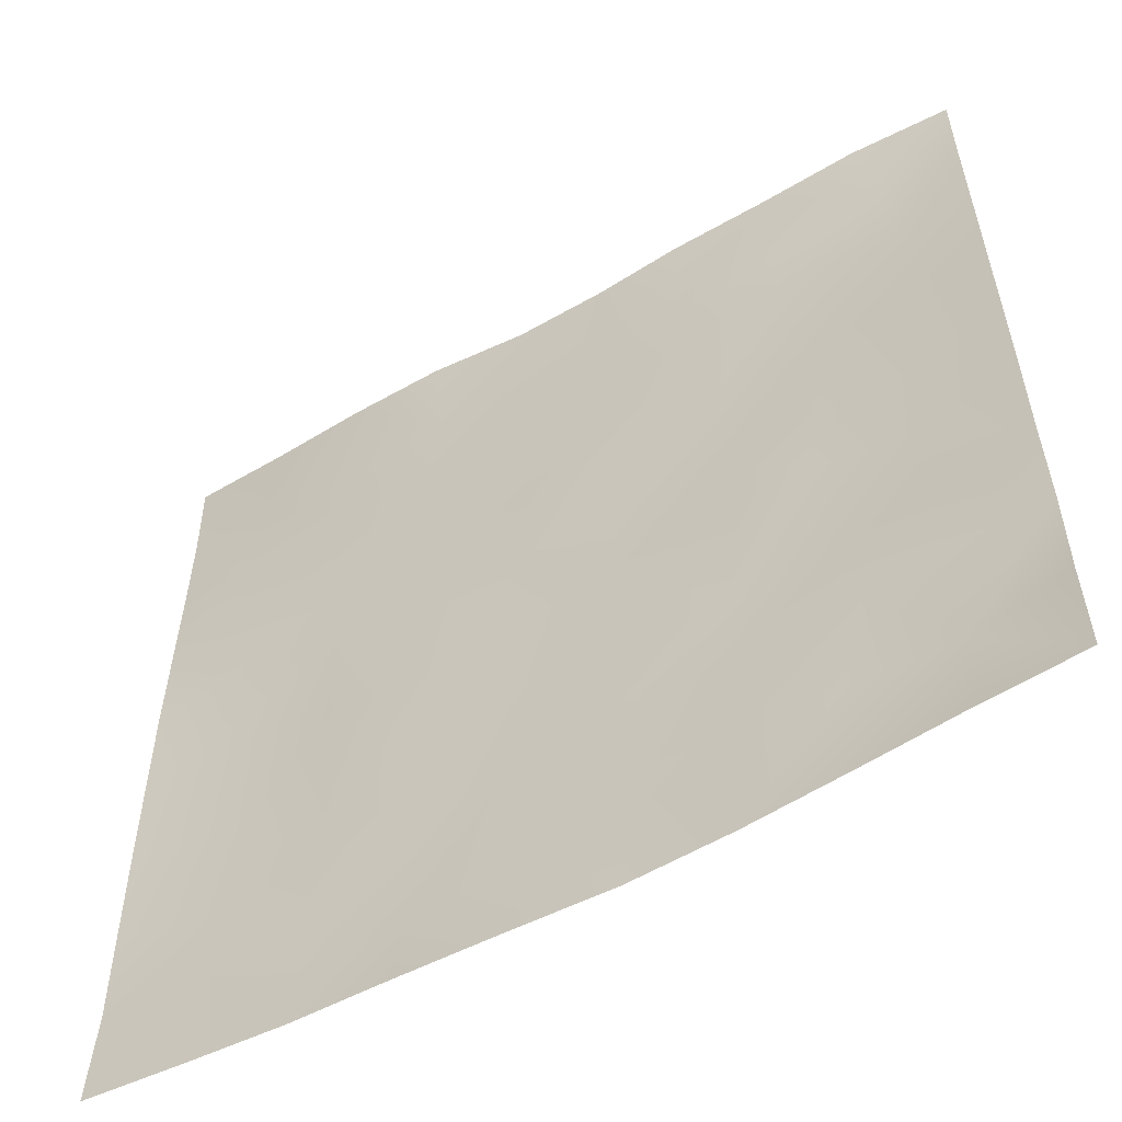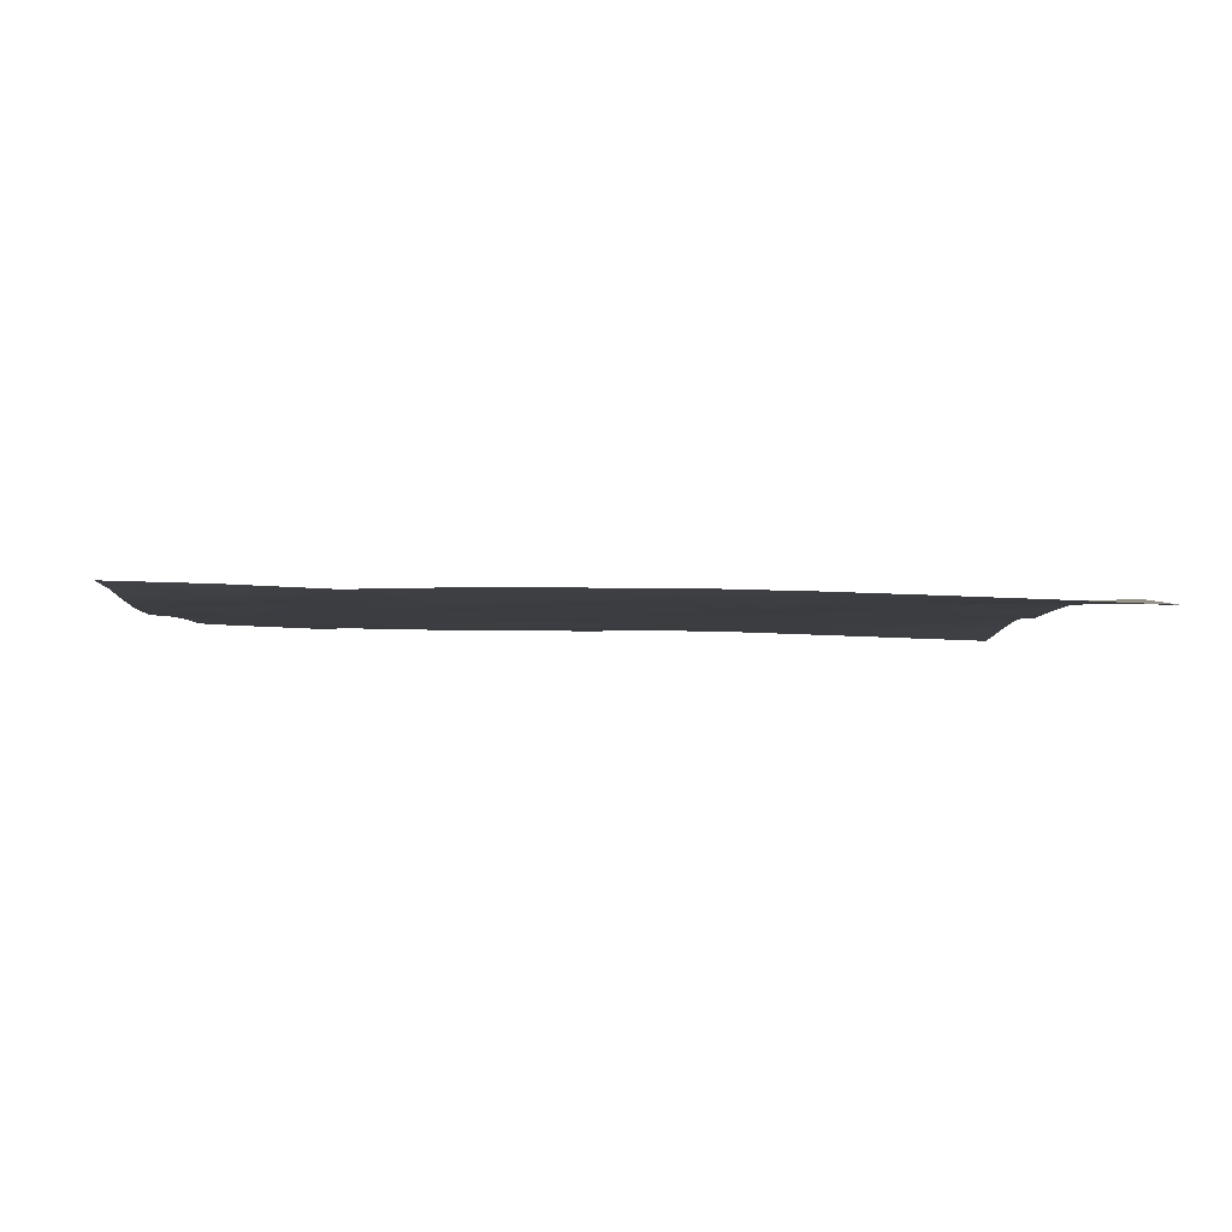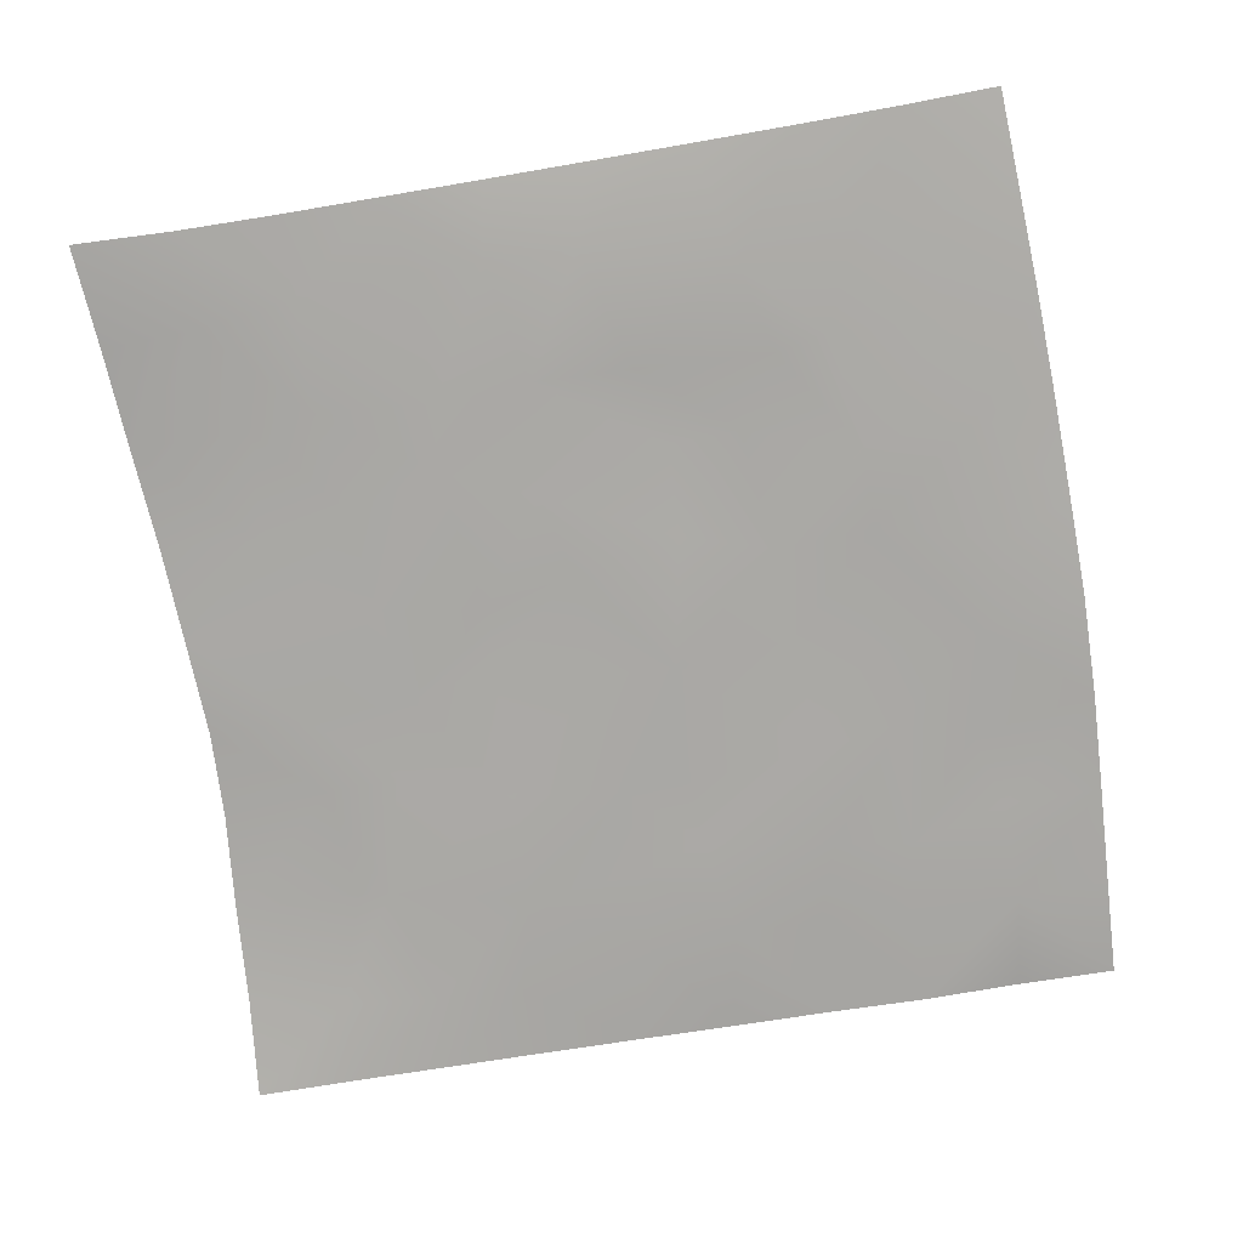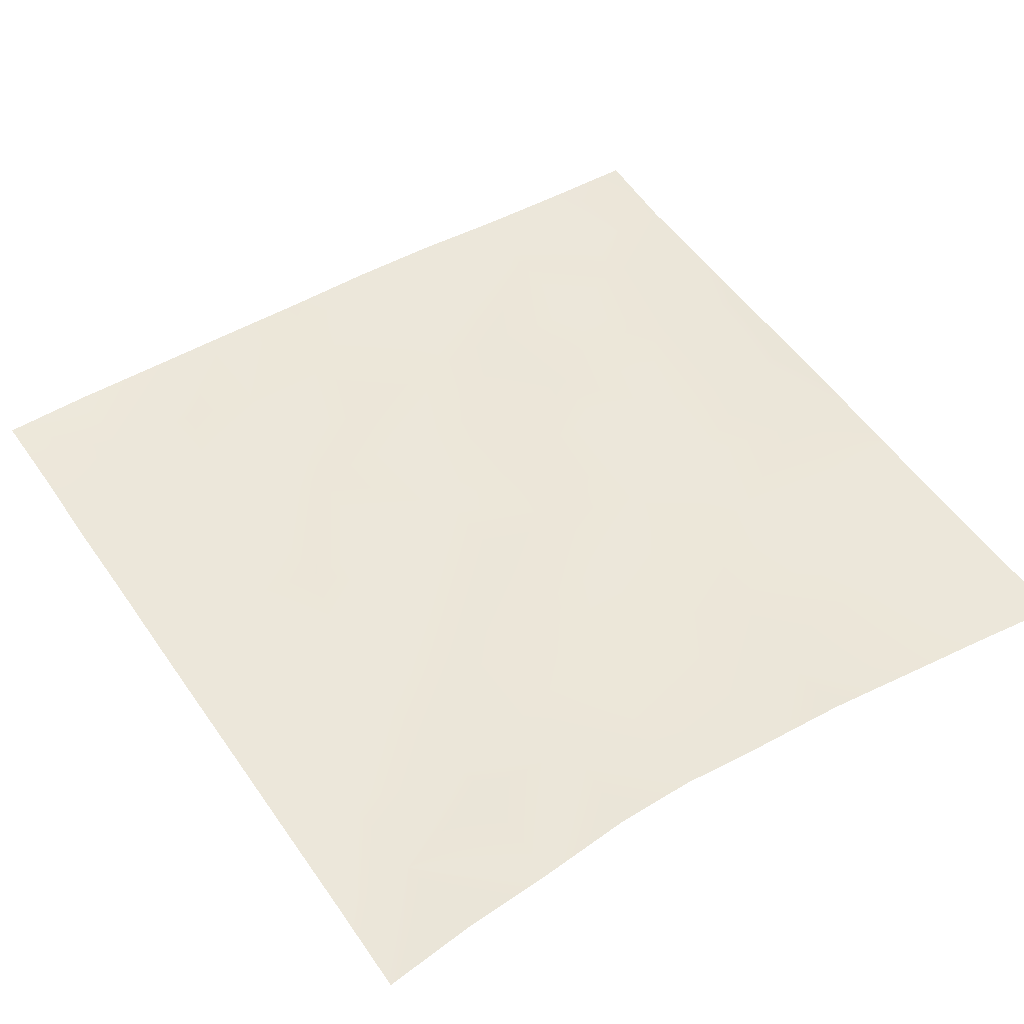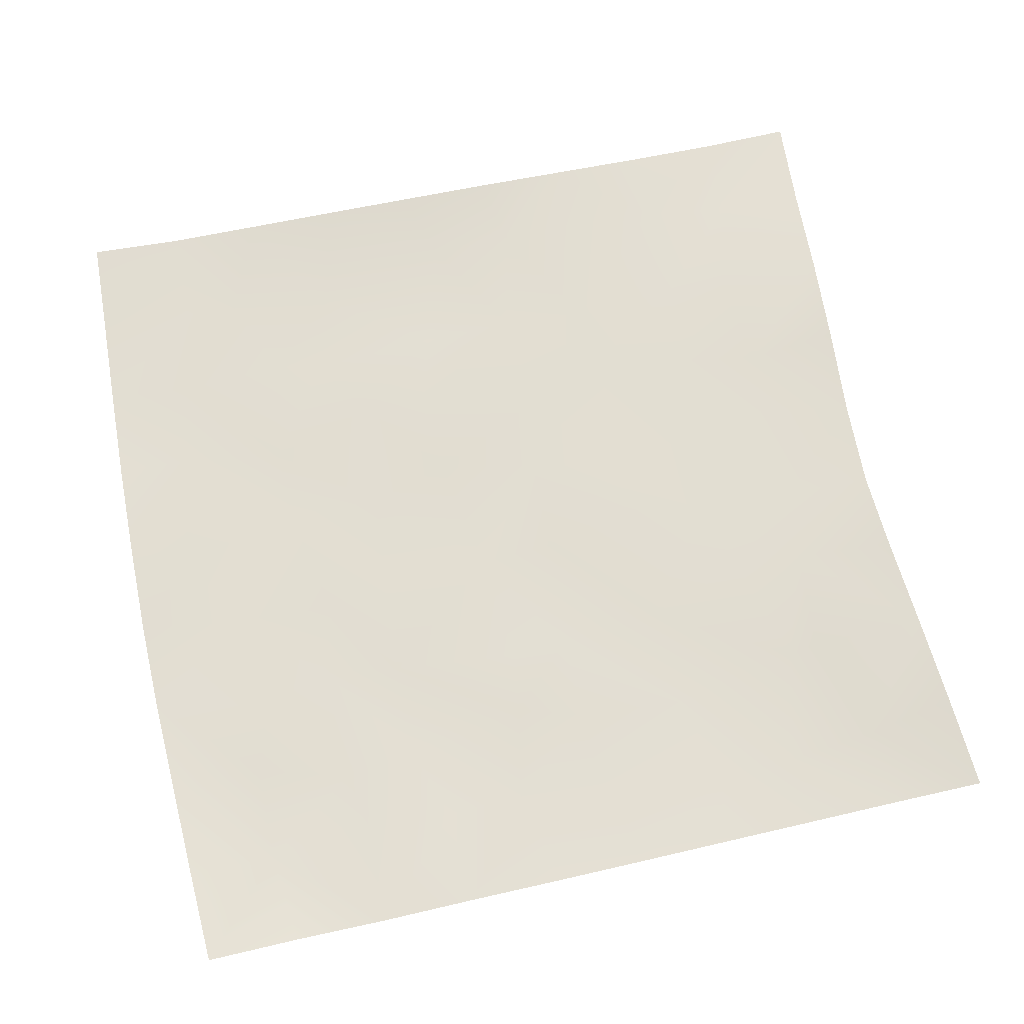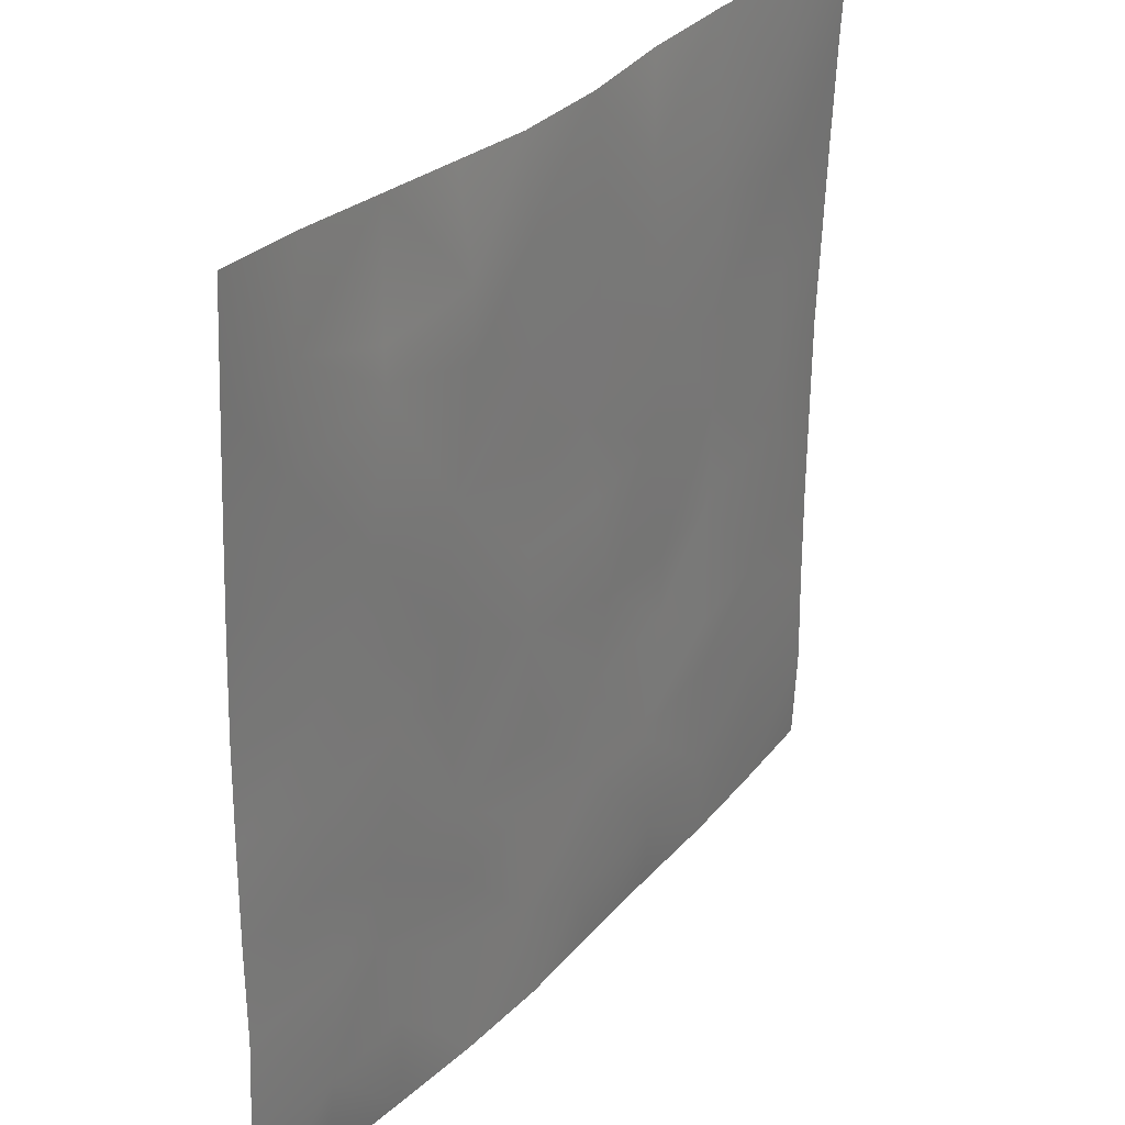
<metadata>
{"format":"obj","ext":"obj","renderer":"f3d","projection":"perspective","resolution":1024,"background":"white","views":[{"elev":-54.2,"azim":31.2,"up":"+Y"},{"elev":-2.5,"azim":88.1,"up":"+Z"},{"elev":-75.2,"azim":-80.4,"up":"+Z"},{"elev":49.9,"azim":147.4,"up":"+Z"},{"elev":67.9,"azim":77.9,"up":"+Z"},{"elev":30.9,"azim":124.6,"up":"+Y"}]}
</metadata>
<code>
o GNATVCloth
v -4.99 -5.012 0.2112
v 5.183 -5.01 0.2036
v -5.013 5.021 0.004229
v 4.987 5.021 0.004229
v -3.872 -5.063 0.1639
v -2.746 -5.114 0.1322
v -1.614 -5.155 0.1432
v -0.4763 -5.181 0.126
v 0.665 -5.194 0.08475
v 1.804 -5.171 0.09954
v 2.937 -5.12 0.1398
v 4.063 -5.066 0.1869
v 3.857 4.923 0.1176
v 2.734 4.844 0.1309
v 1.613 4.747 0.1738
v 0.628 4.704 0.1389
v -0.4567 4.746 0.1101
v -1.578 4.813 0.1733
v -2.713 4.887 0.133
v -3.855 4.943 0.0622
v -4.968 3.904 0.04145
v -4.953 2.787 0.07967
v -4.949 1.671 0.1175
v -4.946 0.5548 0.1541
v -4.948 -0.561 0.1629
v -4.951 -1.676 0.1691
v -4.957 -2.789 0.1657
v -4.97 -3.901 0.1538
v 5.155 -3.901 0.1762
v 5.141 -2.789 0.1282
v 5.123 -1.676 0.1491
v 5.109 -0.5609 0.1483
v 5.09 0.5546 0.1441
v 5.064 1.671 0.1199
v 5.038 2.788 0.08592
v 5.01 3.904 0.04857
v -3.789 -3.913 0.128
v -3.747 -3.266 0.1114
v -3.602 -1.977 0.08298
v -4.061 -0.31 0.09332
v -4.088 0.7077 0.1018
v -4.086 1.493 0.1066
v -4.03 2.786 0.08159
v -3.89 3.87 0.05314
v -2.651 -4.091 0.1129
v -2.725 -2.819 0.1101
v -2.605 -2.228 0.09751
v -2.683 -0.6817 0.115
v -2.724 0.45 0.1041
v -2.663 1.499 0.1008
v -2.795 2.844 0.09534
v -2.692 3.538 0.1118
v -1.579 -4.336 0.08881
v -1.417 -3.022 0.07943
v -1.813 -1.723 0.1381
v -1.801 -0.9264 0.1351
v -1.454 0.5676 0.09591
v -1.923 1.633 0.09652
v -1.651 2.676 0.1027
v -1.485 3.69 0.1025
v -0.1411 -4.441 0.09681
v -0.4964 -3 0.08573
v -0.4611 -1.858 0.1054
v -0.7609 -0.8718 0.09774
v -0.5305 0.3426 0.1008
v -0.3002 1.372 0.1056
v -0.4983 2.572 0.1009
v -0.6708 3.457 0.1105
v 0.8404 -4.02 0.09103
v 0.9122 -2.726 0.1166
v 0.6178 -1.938 0.1168
v 0.6965 -0.6005 0.07589
v 0.6614 0.3059 0.1071
v 0.3723 1.418 0.1146
v 0.5953 2.395 0.1093
v 0.6165 3.623 0.09971
v 2.068 -3.763 0.1239
v 1.784 -2.958 0.1008
v 1.926 -2.028 0.09543
v 2.077 -0.4939 0.1245
v 2.057 0.189 0.09097
v 1.895 1.446 0.07308
v 1.474 2.712 0.1202
v 1.51 3.529 0.09494
v 2.919 -4.008 0.1093
v 3.222 -2.92 0.1273
v 3.066 -2.044 0.08
v 2.822 -0.5885 0.1095
v 3.061 0.211 0.12
v 3.143 1.51 0.08307
v 2.818 3.067 0.09573
v 2.77 3.422 0.1379
v 4.056 -4.023 0.08031
v 3.788 -2.778 0.1337
v 3.993 -1.732 0.1263
v 3.924 -0.7781 0.08914
v 3.976 0.2342 0.1054
v 4.245 1.765 0.09804
v 4.192 2.73 0.08776
v 4.058 3.852 0.07012
f 100 4 13
f 44 3 21
f 44 19 20
f 60 19 52
f 60 17 18
f 76 17 68
f 84 16 76
f 84 14 15
f 100 14 92
f 11 93 85
f 93 86 85
f 94 87 86
f 87 96 88
f 96 89 88
f 97 90 89
f 90 99 91
f 91 100 92
f 10 85 77
f 77 86 78
f 78 87 79
f 79 88 80
f 88 81 80
f 81 90 82
f 82 91 83
f 91 84 83
f 10 69 9
f 69 78 70
f 70 79 71
f 79 72 71
f 72 81 73
f 73 82 74
f 82 75 74
f 83 76 75
f 9 61 8
f 69 62 61
f 62 71 63
f 63 72 64
f 72 65 64
f 65 74 66
f 66 75 67
f 67 76 68
f 8 53 7
f 53 62 54
f 54 63 55
f 55 64 56
f 64 57 56
f 57 66 58
f 58 67 59
f 59 68 60
f 6 53 45
f 45 54 46
f 54 47 46
f 55 48 47
f 56 49 48
f 49 58 50
f 58 51 50
f 59 52 51
f 6 37 5
f 45 38 37
f 46 39 38
f 39 48 40
f 40 49 41
f 41 50 42
f 50 43 42
f 51 44 43
f 5 28 1
f 28 38 27
f 27 39 26
f 26 40 25
f 40 24 25
f 41 23 24
f 23 43 22
f 43 21 22
f 2 93 12
f 93 30 94
f 30 95 94
f 31 96 95
f 32 97 96
f 33 98 97
f 98 35 99
f 99 36 100
f 100 36 4
f 44 20 3
f 44 52 19
f 60 18 19
f 60 68 17
f 76 16 17
f 84 15 16
f 84 92 14
f 100 13 14
f 11 12 93
f 93 94 86
f 94 95 87
f 87 95 96
f 96 97 89
f 97 98 90
f 90 98 99
f 91 99 100
f 10 11 85
f 77 85 86
f 78 86 87
f 79 87 88
f 88 89 81
f 81 89 90
f 82 90 91
f 91 92 84
f 10 77 69
f 69 77 78
f 70 78 79
f 79 80 72
f 72 80 81
f 73 81 82
f 82 83 75
f 83 84 76
f 9 69 61
f 69 70 62
f 62 70 71
f 63 71 72
f 72 73 65
f 65 73 74
f 66 74 75
f 67 75 76
f 8 61 53
f 53 61 62
f 54 62 63
f 55 63 64
f 64 65 57
f 57 65 66
f 58 66 67
f 59 67 68
f 6 7 53
f 45 53 54
f 54 55 47
f 55 56 48
f 56 57 49
f 49 57 58
f 58 59 51
f 59 60 52
f 6 45 37
f 45 46 38
f 46 47 39
f 39 47 48
f 40 48 49
f 41 49 50
f 50 51 43
f 51 52 44
f 5 37 28
f 28 37 38
f 27 38 39
f 26 39 40
f 40 41 24
f 41 42 23
f 23 42 43
f 43 44 21
f 2 29 93
f 93 29 30
f 30 31 95
f 31 32 96
f 32 33 97
f 33 34 98
f 98 34 35
f 99 35 36

</code>
